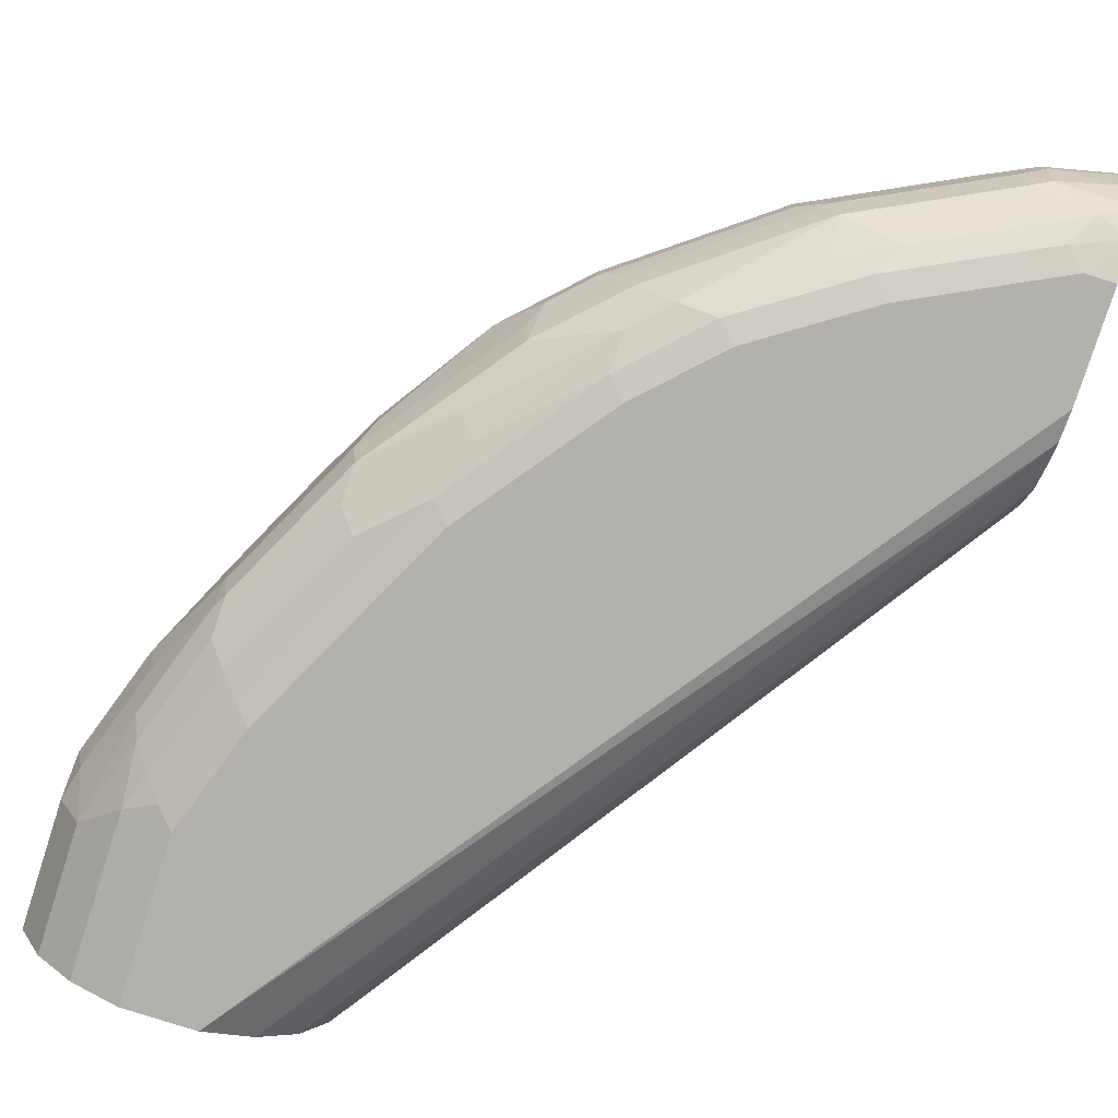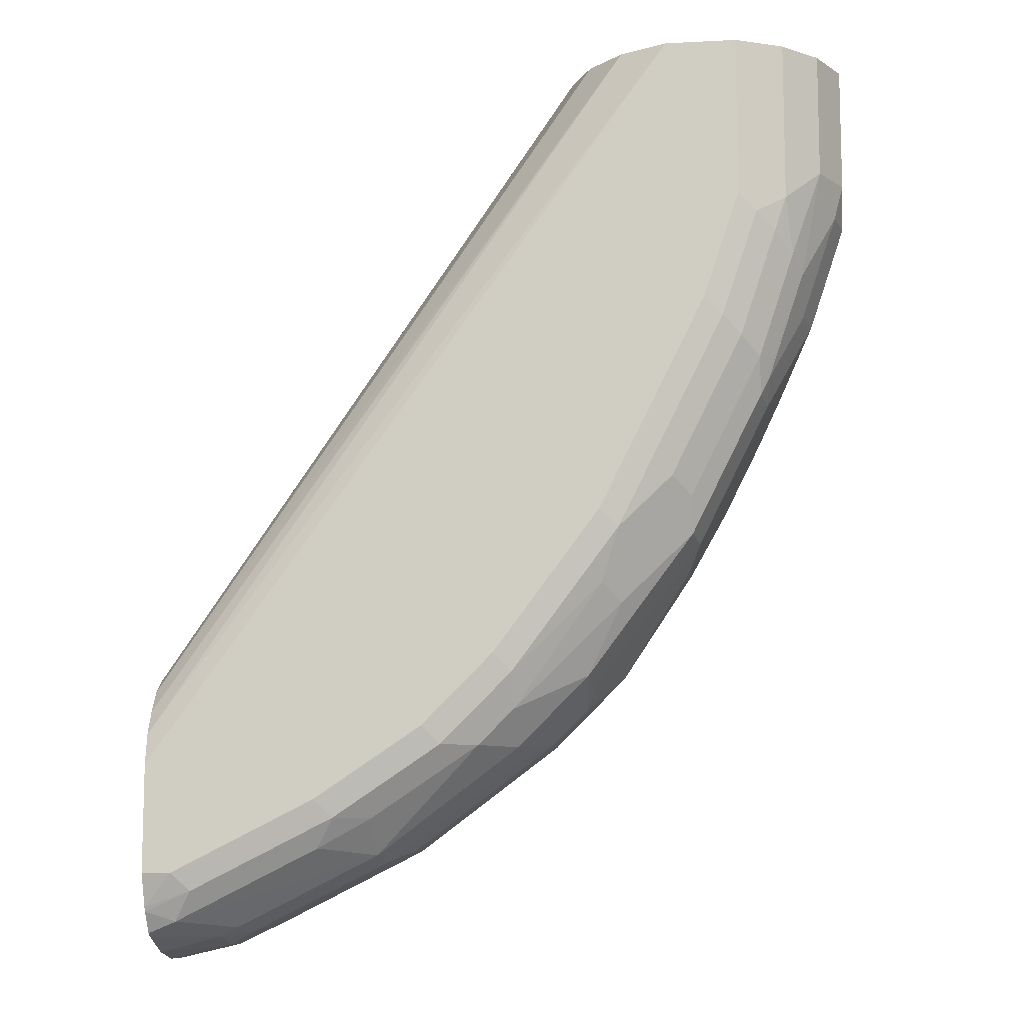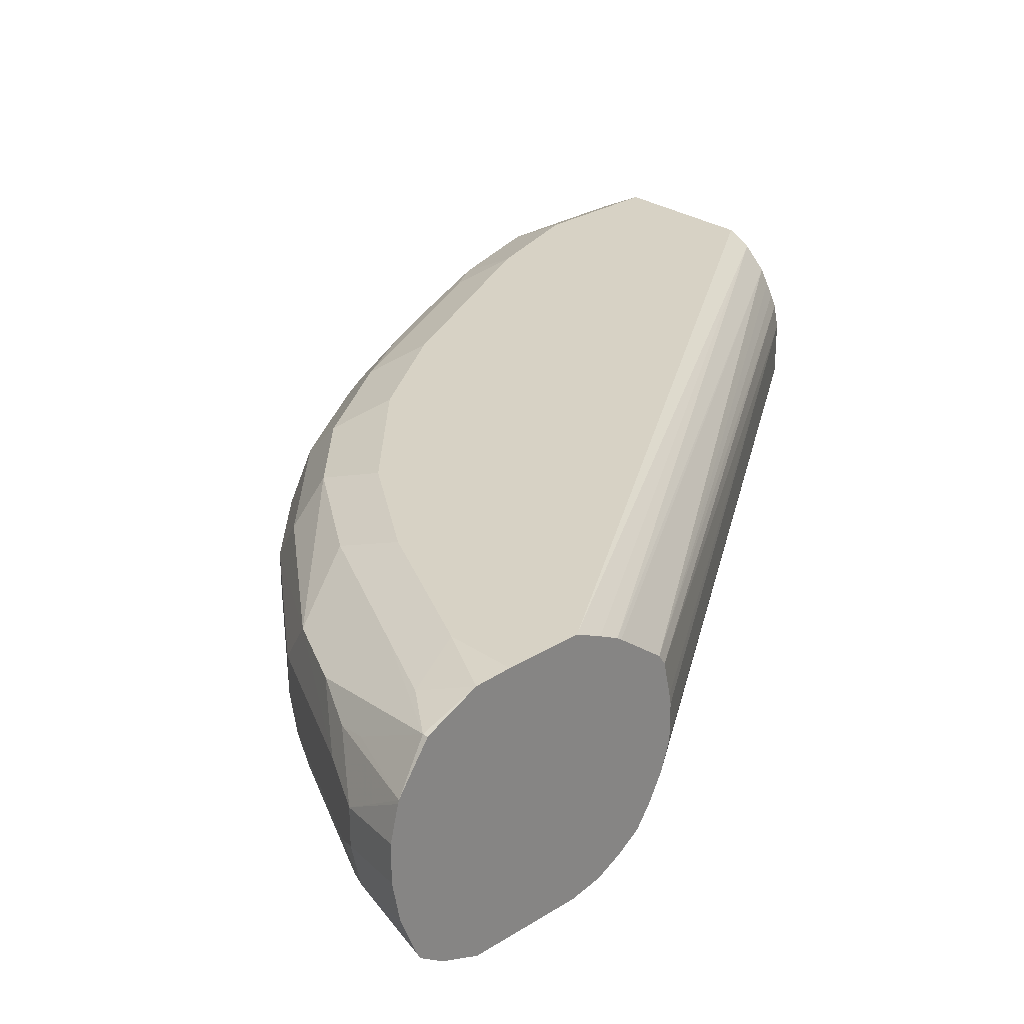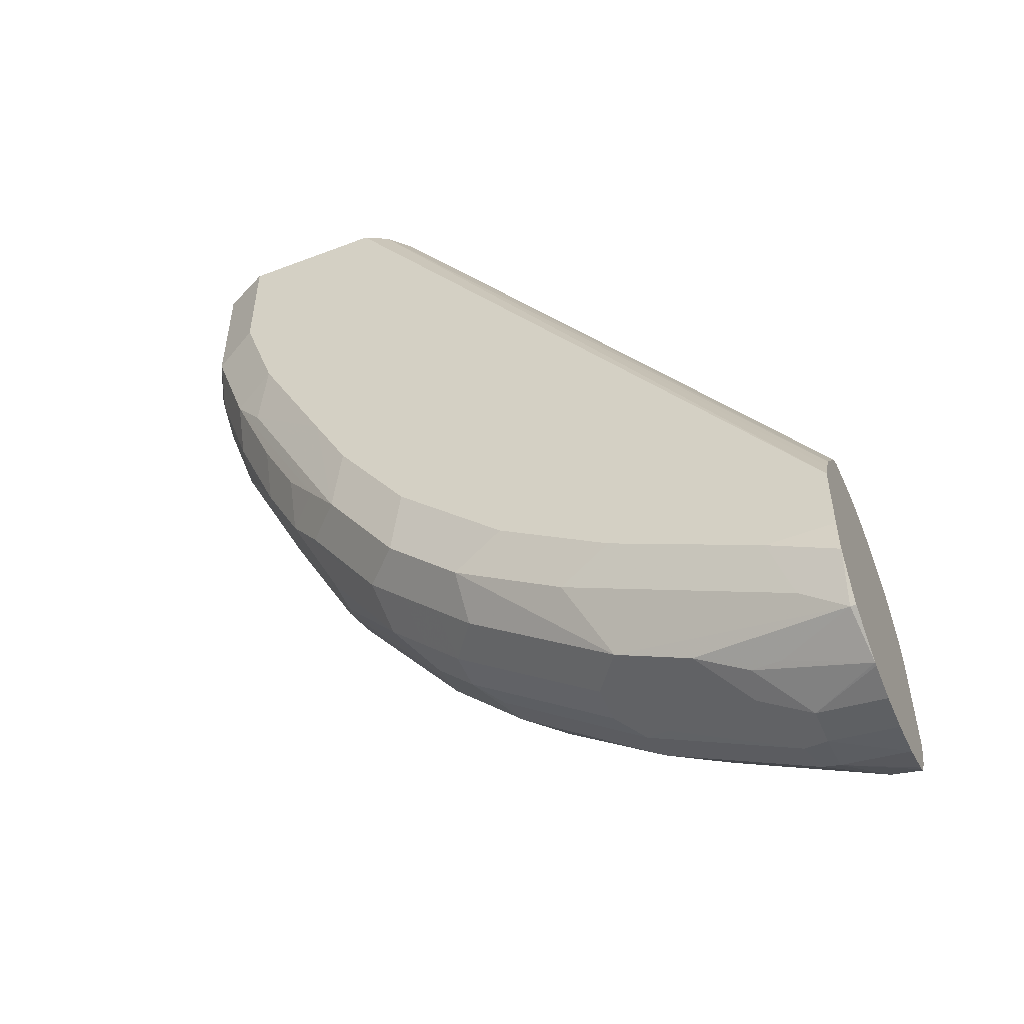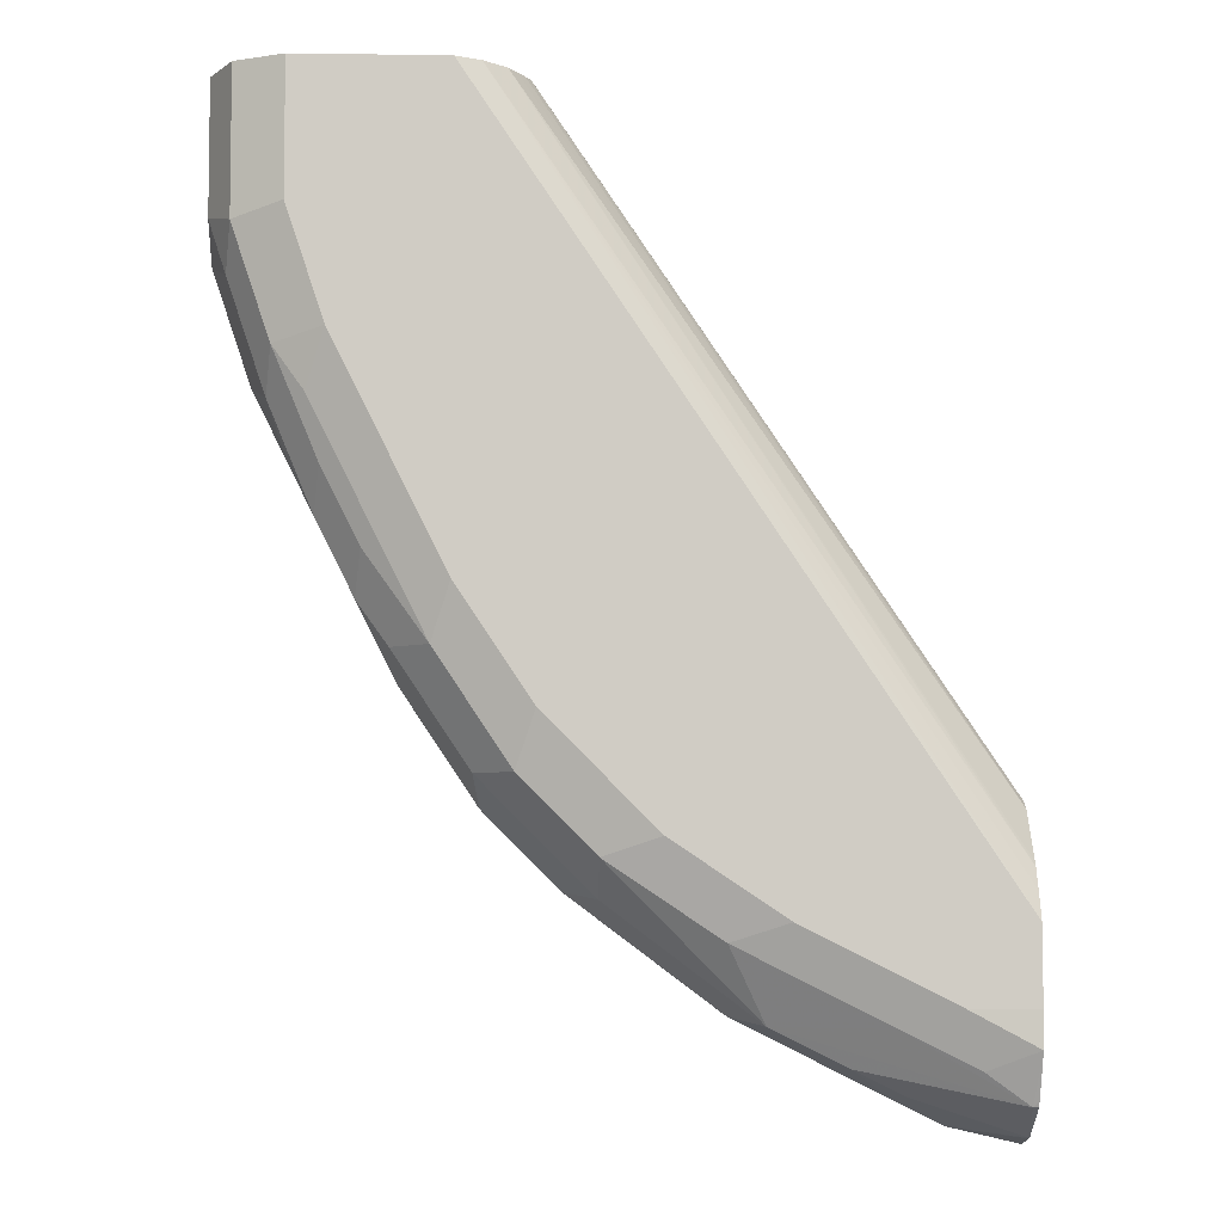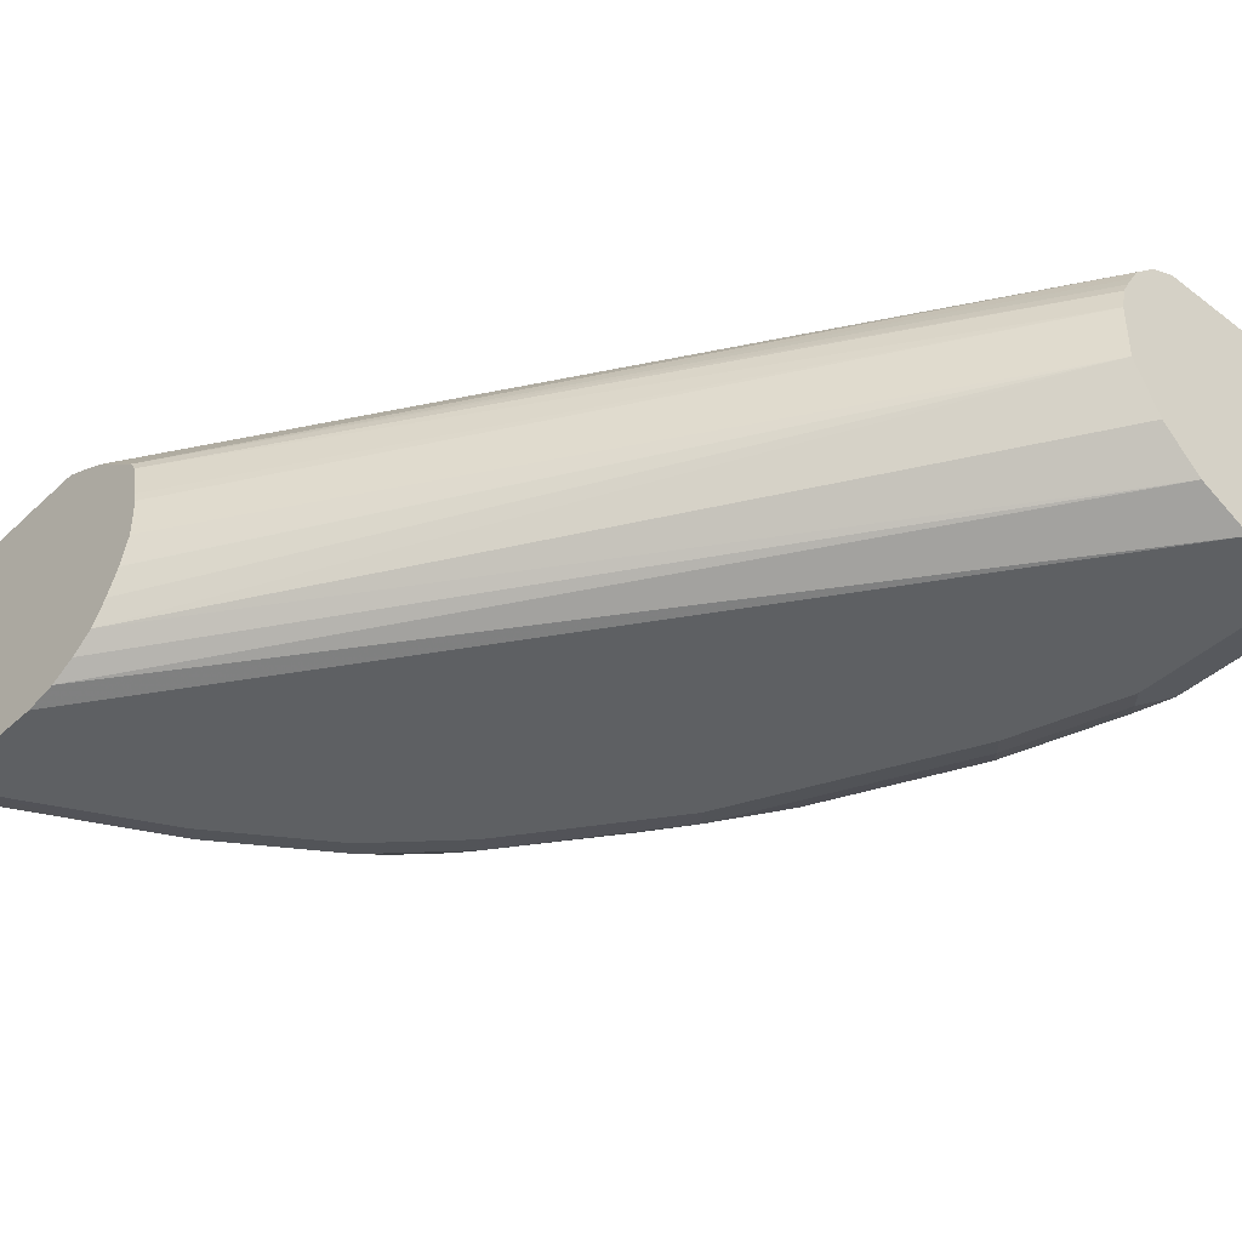
<metadata>
{"format":"obj","ext":"obj","renderer":"f3d","projection":"perspective","resolution":1024,"background":"white","views":[{"elev":-79.0,"azim":162.2,"up":"+Y"},{"elev":-10.2,"azim":7.3,"up":"+Z"},{"elev":27.6,"azim":-133.8,"up":"+Y"},{"elev":-52.5,"azim":-157.6,"up":"+Z"},{"elev":-5.4,"azim":177.6,"up":"+Z"},{"elev":-42.4,"azim":-42.2,"up":"+Y"}]}
</metadata>
<code>
v 0.6901 -0.2626 0.06878
v 0.6901 -0.2529 0.06878
v 0.6901 -0.2696 0.06644
v 0.8046 -0.2617 0.2379
v 0.6901 -0.2505 0.06831
v 0.8046 -0.2476 0.2379
v 0.6901 -0.2699 0.06634
v 0.8072 -0.2669 0.2379
v 0.6901 -0.2763 0.06302
v 0.6901 -0.282 0.05908
v 0.6901 -0.2416 0.06634
v 0.8059 -0.2417 0.2379
v 0.811 -0.2747 0.2379
v 0.6901 -0.286 0.05332
v 0.8207 -0.2843 0.2379
v 0.6901 -0.2389 0.06454
v 0.8074 -0.2387 0.2379
v 0.6901 -0.2892 0.04689
v 0.8337 -0.2908 0.2379
v 0.6901 -0.2297 0.05231
v 0.8092 -0.2355 0.2379
v 0.8115 -0.2318 0.2379
v 0.6901 -0.2908 0.03879
v 0.853 -0.2908 0.2379
v 0.6901 -0.2289 0.05113
v 0.8175 -0.2262 0.2379
v 0.6901 -0.2908 0.009694
v 0.8625 -0.2861 0.2379
v 0.853 -0.2908 0.1939
v 0.8579 -0.2884 0.189
v 0.6901 -0.2263 0.04586
v 0.824 -0.223 0.2379
v 0.6901 -0.223 0.03879
v 0.6901 -0.2872 0.0006098
v 0.698 -0.2908 0.009694
v 0.866 -0.2843 0.2379
v 0.866 -0.2843 0.1939
v 0.8433 -0.2908 0.1648
v 0.8627 -0.2847 0.1842
v 0.8482 -0.2884 0.1599
v 0.853 -0.2847 0.1551
v 0.8627 -0.223 0.2379
v 0.6901 -0.223 0.01939
v 0.6901 -0.2866 -0.0005965
v 0.7028 -0.2884 0.004869
v 0.7222 -0.2884 0.01454
v 0.7367 -0.2908 0.02909
v 0.8757 -0.2747 0.2379
v 0.8676 -0.2787 0.1793
v 0.8692 -0.2779 0.1842
v 0.8757 -0.2747 0.2036
v 0.8337 -0.2908 0.1454
v 0.8288 -0.2884 0.1212
v 0.8337 -0.2847 0.1163
v 0.8579 -0.2787 0.1502
v 0.8757 -0.2294 0.2379
v 0.8627 -0.223 0.2036
v 0.7076 -0.223 0.01939
v 0.6901 -0.2233 0.01006
v 0.698 -0.2843 -0.003231
v 0.6901 -0.2828 -0.006357
v 0.7416 -0.2884 0.02424
v 0.7658 -0.2908 0.04849
v 0.8821 -0.2617 0.2379
v 0.8579 -0.2738 0.1405
v 0.87 -0.2726 0.1745
v 0.8797 -0.2629 0.1939
v 0.8821 -0.2617 0.2036
v 0.8143 -0.2908 0.1066
v 0.8191 -0.2884 0.1018
v 0.8385 -0.2787 0.1115
v 0.8143 -0.2847 0.08726
v 0.8385 -0.2738 0.1018
v 0.8821 -0.2423 0.2379
v 0.8757 -0.2294 0.2003
v 0.853 -0.223 0.1745
v 0.7222 -0.2278 0.01454
v 0.7028 -0.2278 0.004869
v 0.7464 -0.223 0.03879
v 0.6915 -0.2294 -0.003231
v 0.6901 -0.2287 -0.001778
v 0.6901 -0.2815 -0.00712
v 0.7076 -0.2726 -0.007268
v 0.7125 -0.2738 -0.004831
v 0.7513 -0.2738 0.01454
v 0.7367 -0.2843 0.01617
v 0.7513 -0.2835 0.02424
v 0.7804 -0.2835 0.04364
v 0.7707 -0.2884 0.04364
v 0.7804 -0.2884 0.05332
v 0.7755 -0.2908 0.05817
v 0.8498 -0.265 0.1195
v 0.8595 -0.265 0.1389
v 0.8603 -0.2726 0.1454
v 0.8821 -0.252 0.1939
v 0.87 -0.2629 0.1648
v 0.7852 -0.2908 0.06787
v 0.79 -0.2884 0.06302
v 0.8191 -0.2787 0.08242
v 0.79 -0.2835 0.05332
v 0.8094 -0.2738 0.06302
v 0.8401 -0.265 0.1002
v 0.8821 -0.2423 0.2036
v 0.8773 -0.2375 0.189
v 0.866 -0.2294 0.1712
v 0.8579 -0.2278 0.1599
v 0.8337 -0.223 0.1357
v 0.7513 -0.2375 0.01454
v 0.761 -0.2278 0.03394
v 0.7755 -0.223 0.05817
v 0.7109 -0.2391 -0.003231
v 0.6901 -0.2408 -0.01121
v 0.6901 -0.2294 -0.003231
v 0.7319 -0.2375 0.004869
v 0.6901 -0.2803 -0.007711
v 0.6901 -0.2704 -0.01165
v 0.7076 -0.2617 -0.009681
v 0.7141 -0.265 -0.006456
v 0.7529 -0.265 0.01294
v 0.7917 -0.265 0.04202
v 0.79 -0.2738 0.04364
v 0.8563 -0.2585 0.1325
v 0.8369 -0.2585 0.09371
v 0.8692 -0.2553 0.1583
v 0.8724 -0.252 0.1648
v 0.7997 -0.2738 0.05332
v 0.811 -0.265 0.06142
v 0.8078 -0.2585 0.05494
v 0.8676 -0.2375 0.1599
v 0.8563 -0.2391 0.1325
v 0.8547 -0.231 0.1438
v 0.8563 -0.2294 0.1519
v 0.8369 -0.2294 0.1131
v 0.8482 -0.2278 0.1405
v 0.824 -0.223 0.1163
v 0.8288 -0.2278 0.1018
v 0.7594 -0.2488 0.01617
v 0.7206 -0.2488 -0.003231
v 0.79 -0.2278 0.05332
v 0.79 -0.2375 0.04364
v 0.7981 -0.2488 0.04524
v 0.7852 -0.223 0.06787
v 0.719 -0.2407 -0.001606
v 0.7076 -0.252 -0.009681
v 0.6901 -0.2416 -0.01148
v 0.6901 -0.2599 -0.01364
v 0.7206 -0.2585 -0.003231
v 0.7464 -0.2617 0.009694
v 0.7594 -0.2585 0.01617
v 0.7981 -0.2585 0.04524
v 0.8207 -0.2553 0.07109
v 0.8175 -0.2488 0.06464
v 0.8369 -0.2488 0.09371
v 0.8627 -0.2423 0.1454
v 0.8078 -0.2488 0.05494
v 0.8466 -0.2391 0.1131
v 0.845 -0.231 0.1244
v 0.8094 -0.2278 0.07272
v 0.8046 -0.223 0.08726
v 0.8385 -0.2375 0.1018
v 0.7464 -0.252 0.009694
v 0.7997 -0.2375 0.05332
v 0.8094 -0.2375 0.06302
v 0.6901 -0.2502 -0.01364
v 0.8191 -0.2375 0.07272
v 0.8272 -0.2391 0.08402
f 90 98 97
f 88 121 126
f 90 97 91
f 90 100 98
f 88 90 89
f 88 100 90
f 88 126 100
f 85 119 120
f 85 121 88
f 85 120 121
f 85 118 119
f 85 87 86
f 84 118 85
f 83 117 118
f 92 122 93
f 83 118 84
f 85 88 87
f 92 102 123
f 101 126 150
f 93 122 124
f 105 131 132
f 83 116 117
f 105 130 131
f 105 129 130
f 104 129 105
f 102 127 123
f 101 128 127
f 92 123 122
f 101 150 128
f 99 100 101
f 95 129 104
f 95 125 129
f 95 104 103
f 93 96 94
f 93 125 96
f 93 124 125
f 100 126 101
f 83 115 116
f 69 98 70
f 80 114 111
f 72 99 73
f 70 98 72
f 69 97 98
f 67 125 95
f 67 96 125
f 67 94 96
f 67 95 68
f 66 94 67
f 65 73 92
f 65 94 66
f 65 93 94
f 65 92 93
f 64 103 74
f 64 95 103
f 64 68 95
f 105 132 106
f 63 90 91
f 72 98 100
f 82 115 83
f 72 100 99
f 73 101 127
f 80 108 114
f 80 113 81
f 80 112 113
f 80 111 112
f 79 139 109
f 79 110 139
f 77 109 108
f 77 79 109
f 77 80 78
f 77 108 80
f 76 106 107
f 76 105 106
f 75 105 76
f 75 104 105
f 75 103 104
f 73 102 92
f 73 127 102
f 73 99 101
f 106 132 133
f 135 136 158
f 106 134 107
f 137 141 150
f 137 161 138
f 137 148 161
f 137 149 148
f 136 165 158
f 136 160 165
f 135 158 159
f 137 150 149
f 63 89 90
f 133 160 136
f 133 156 160
f 133 157 156
f 131 133 132
f 131 157 133
f 130 153 156
f 130 157 131
f 133 136 134
f 138 144 143
f 138 161 148
f 138 148 147
f 158 165 163
f 156 165 160
f 156 166 165
f 153 166 156
f 152 163 165
f 152 155 163
f 152 166 153
f 152 165 166
f 144 164 145
f 142 159 158
f 141 163 155
f 141 162 163
f 140 162 141
f 139 163 162
f 139 158 163
f 139 142 158
f 139 162 140
f 130 156 157
f 129 154 130
f 128 155 152
f 128 141 155
f 117 144 138
f 117 164 144
f 117 146 164
f 116 146 117
f 114 138 143
f 112 143 144
f 112 144 145
f 111 143 112
f 111 114 143
f 110 142 139
f 108 141 137
f 108 140 141
f 108 139 140
f 108 109 139
f 108 138 114
f 107 136 135
f 107 134 136
f 117 138 147
f 106 133 134
f 117 147 118
f 118 148 119
f 128 150 141
f 128 152 151
f 125 154 129
f 125 130 154
f 124 130 125
f 123 152 153
f 123 151 152
f 123 128 151
f 123 127 128
f 122 153 130
f 122 123 153
f 122 130 124
f 121 150 126
f 120 149 150
f 120 150 121
f 119 149 120
f 119 148 149
f 118 147 148
f 62 89 63
f 108 137 138
f 62 87 88
f 8 10 13
f 6 12 11
f 5 6 11
f 4 10 8
f 4 9 10
f 4 7 9
f 4 12 6
f 10 14 15
f 4 17 12
f 4 22 21
f 4 26 22
f 4 32 26
f 4 42 32
f 4 56 42
f 4 74 56
f 4 48 64
f 4 21 17
f 10 15 13
f 11 12 16
f 12 17 16
f 19 29 24
f 19 38 29
f 19 52 38
f 19 69 52
f 19 97 69
f 19 91 97
f 19 63 91
f 19 47 63
f 19 35 47
f 19 27 35
f 19 23 27
f 18 23 19
f 16 22 20
f 16 21 22
f 16 17 21
f 15 18 19
f 14 18 15
f 4 36 48
f 4 28 36
f 4 24 28
f 4 19 24
f 1 146 116
f 1 164 146
f 1 145 164
f 1 112 145
f 1 113 112
f 1 81 113
f 1 59 81
f 1 43 59
f 1 33 43
f 1 31 33
f 1 25 31
f 1 20 25
f 1 16 20
f 1 11 16
f 1 5 11
f 1 2 5
f 62 88 89
f 1 116 115
f 20 22 25
f 1 115 82
f 1 61 44
f 4 15 19
f 4 13 15
f 4 8 13
f 3 7 4
f 2 6 5
f 1 6 2
f 1 4 6
f 1 3 4
f 1 7 3
f 1 9 7
f 1 10 9
f 1 14 10
f 1 18 14
f 1 23 18
f 1 27 23
f 1 34 27
f 1 44 34
f 1 82 61
f 22 26 25
f 4 64 74
f 24 30 28
f 53 69 70
f 52 69 53
f 51 67 68
f 51 66 67
f 50 66 51
f 49 66 50
f 49 65 66
f 49 55 65
f 48 68 64
f 48 51 68
f 47 62 63
f 46 86 62
f 46 60 86
f 45 60 46
f 44 61 60
f 44 60 45
f 43 58 59
f 53 70 54
f 42 75 57
f 54 71 55
f 54 72 73
f 62 86 87
f 24 29 30
f 60 84 85
f 60 83 84
f 60 82 83
f 60 61 82
f 59 80 81
f 59 78 80
f 58 79 77
f 58 78 59
f 58 77 78
f 57 75 76
f 56 103 75
f 56 74 103
f 55 73 65
f 55 71 73
f 54 73 71
f 54 70 72
f 42 56 75
f 60 85 86
f 40 54 41
f 32 159 142
f 32 135 159
f 32 107 135
f 32 76 107
f 32 57 76
f 32 42 57
f 30 41 39
f 30 40 41
f 30 39 37
f 29 40 30
f 29 38 40
f 28 37 36
f 28 30 37
f 27 34 35
f 26 33 31
f 25 26 31
f 41 54 55
f 32 142 110
f 32 110 79
f 26 32 33
f 32 58 43
f 32 79 58
f 40 53 54
f 40 52 53
f 39 55 49
f 39 41 55
f 38 52 40
f 37 49 50
f 37 39 49
f 37 50 51
f 36 37 51
f 35 62 47
f 35 46 62
f 35 45 46
f 34 45 35
f 34 44 45
f 32 43 33
f 36 51 48

</code>
